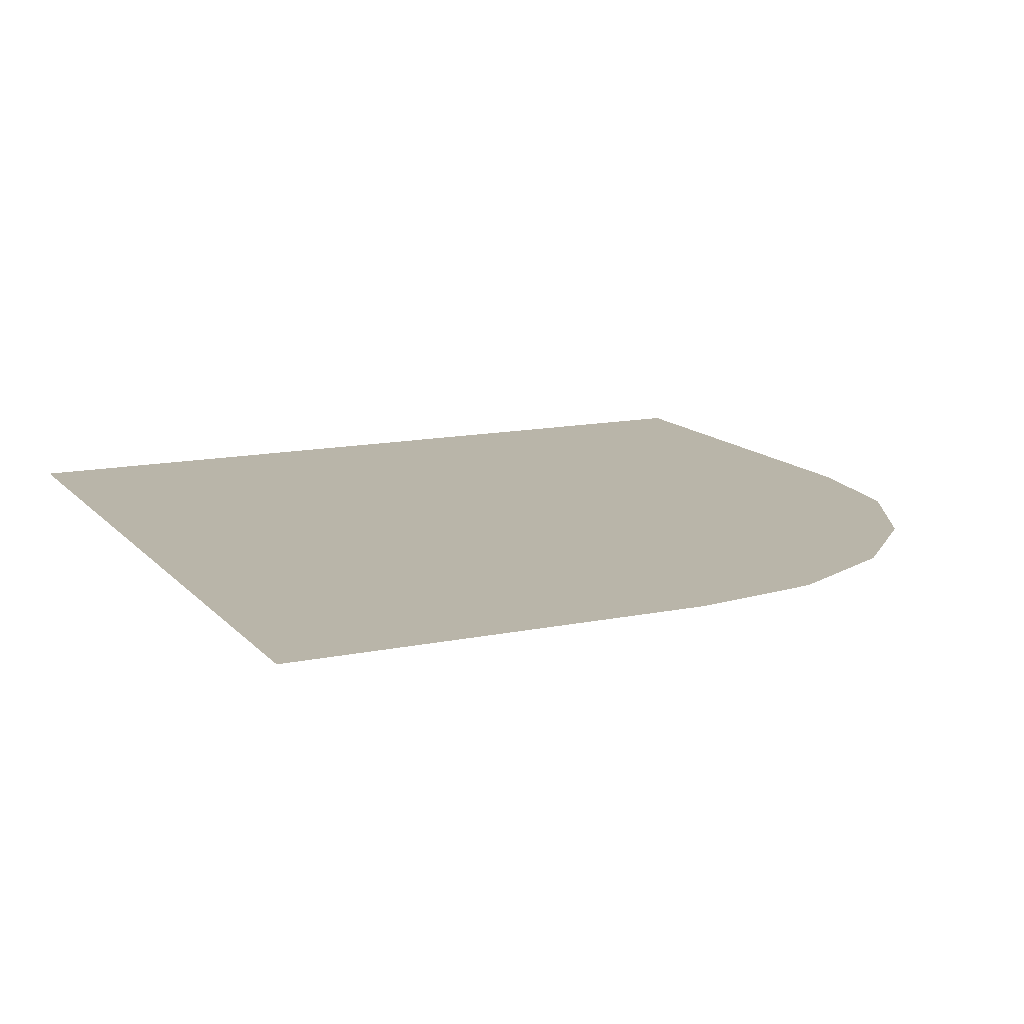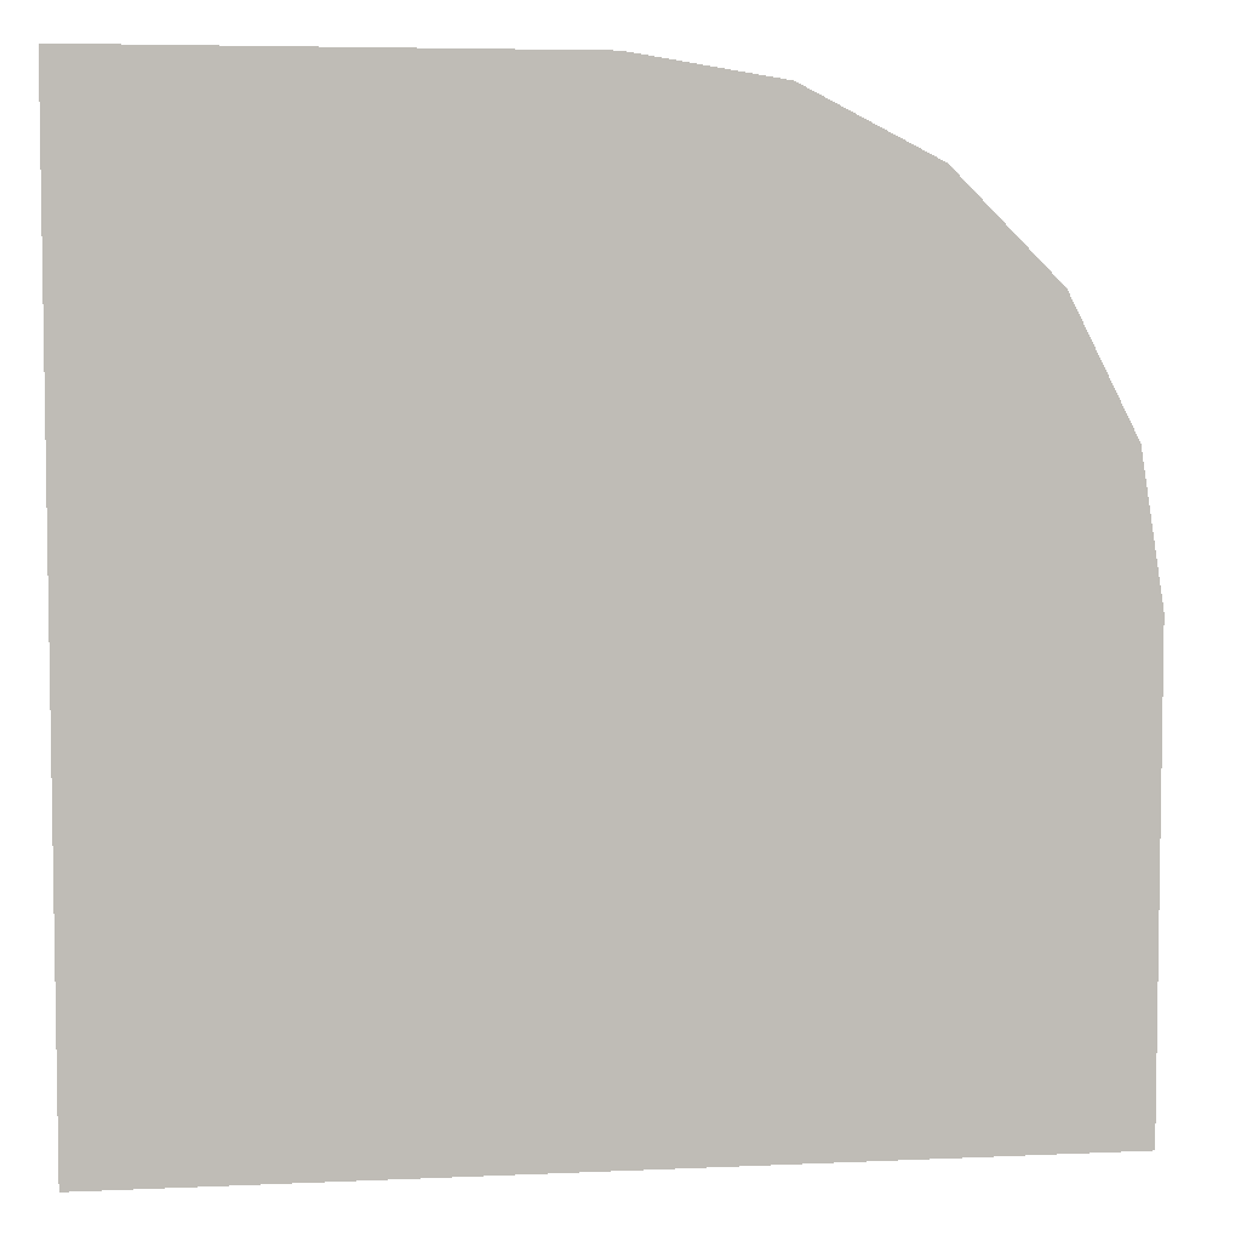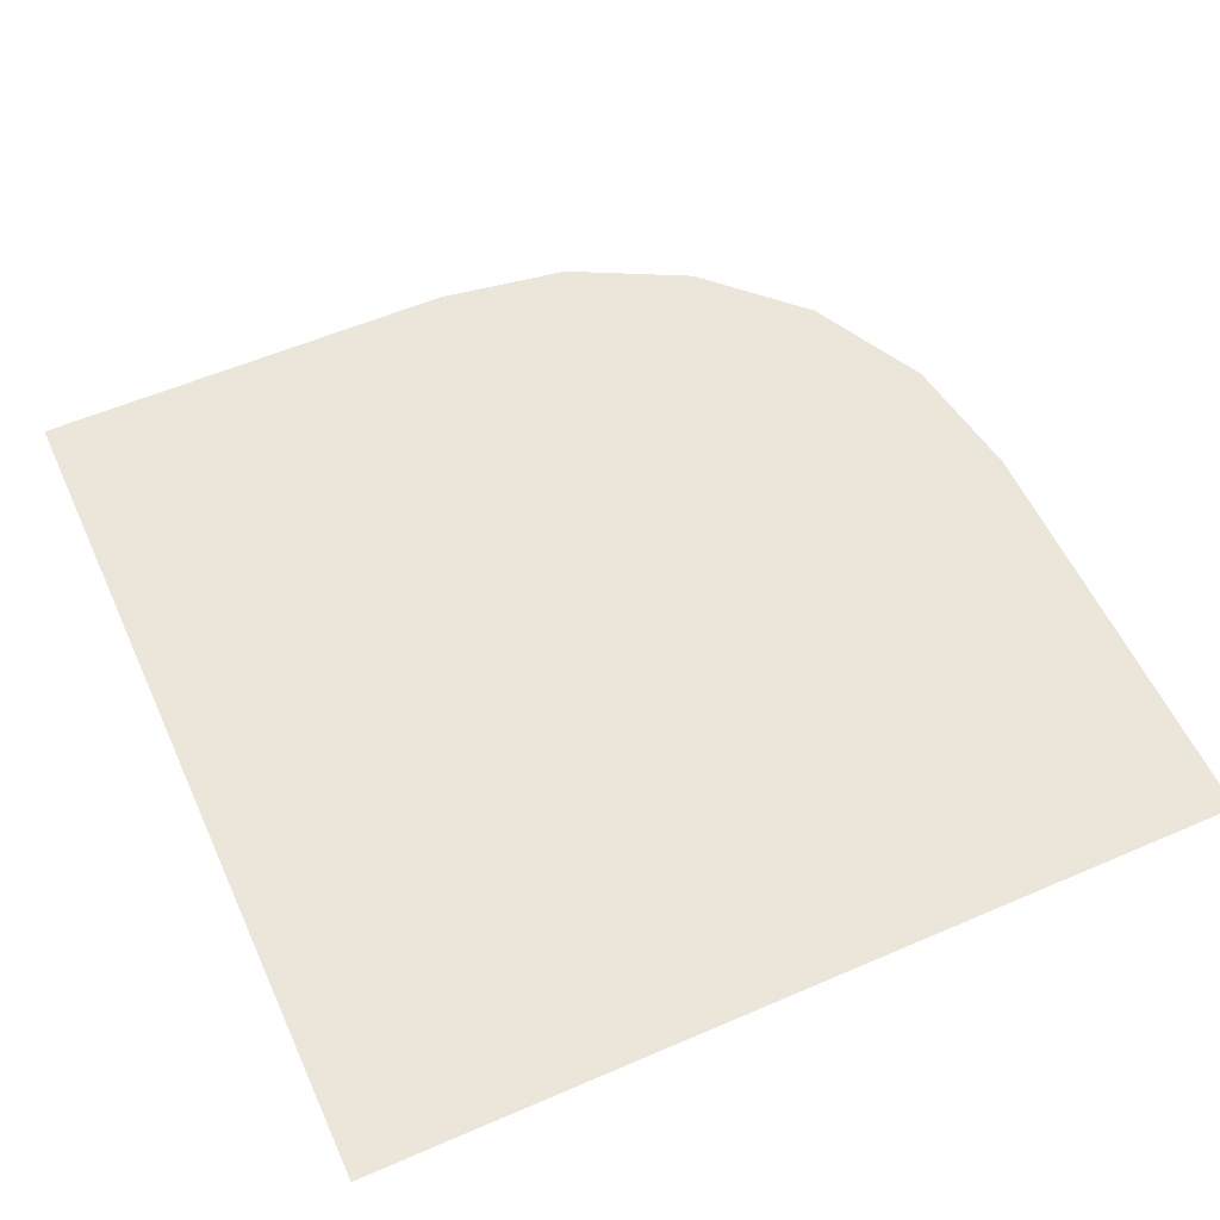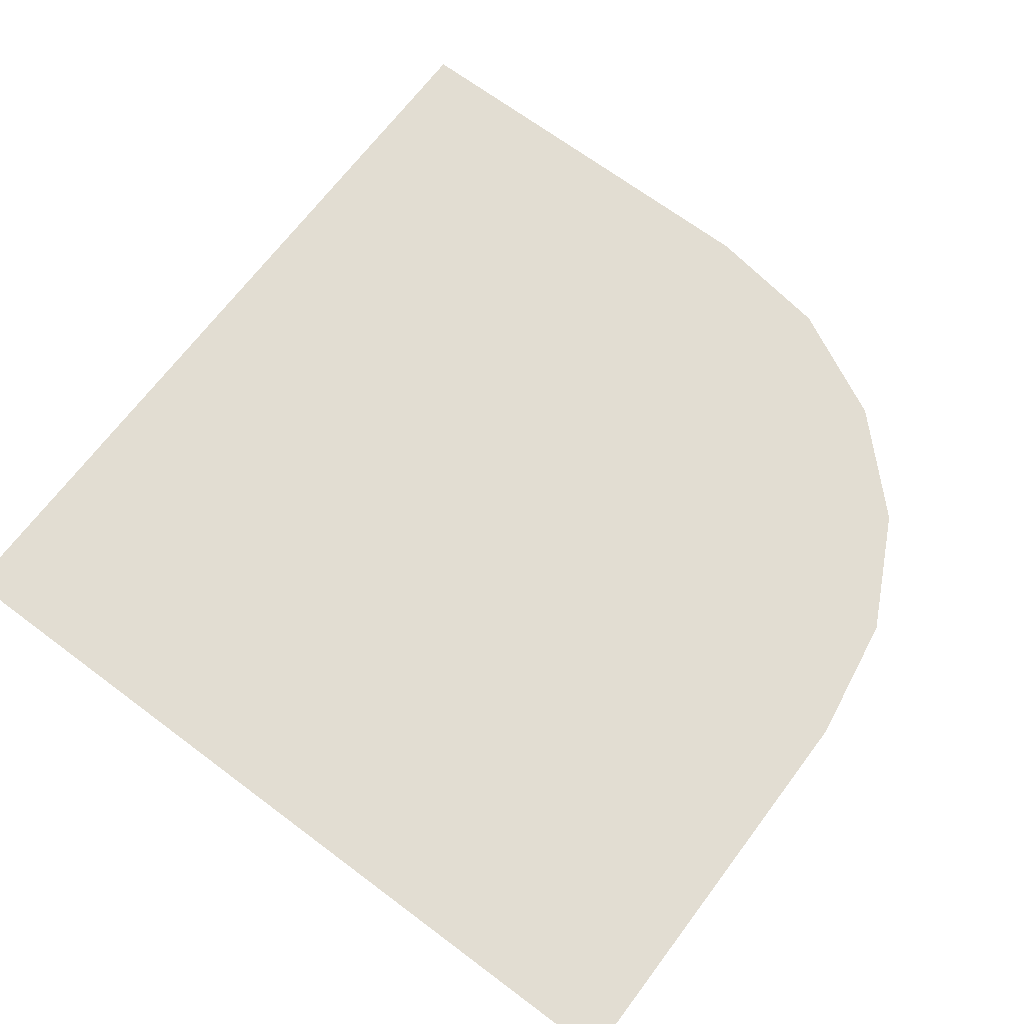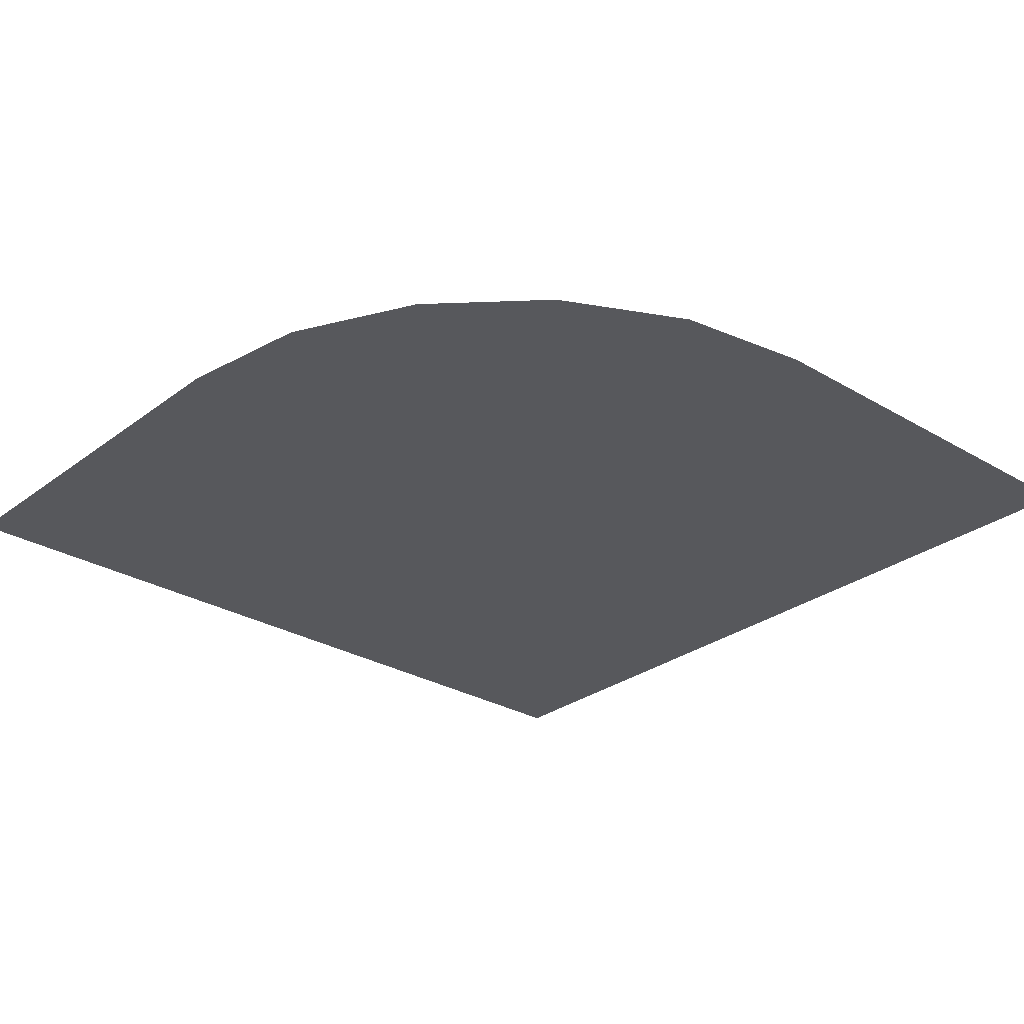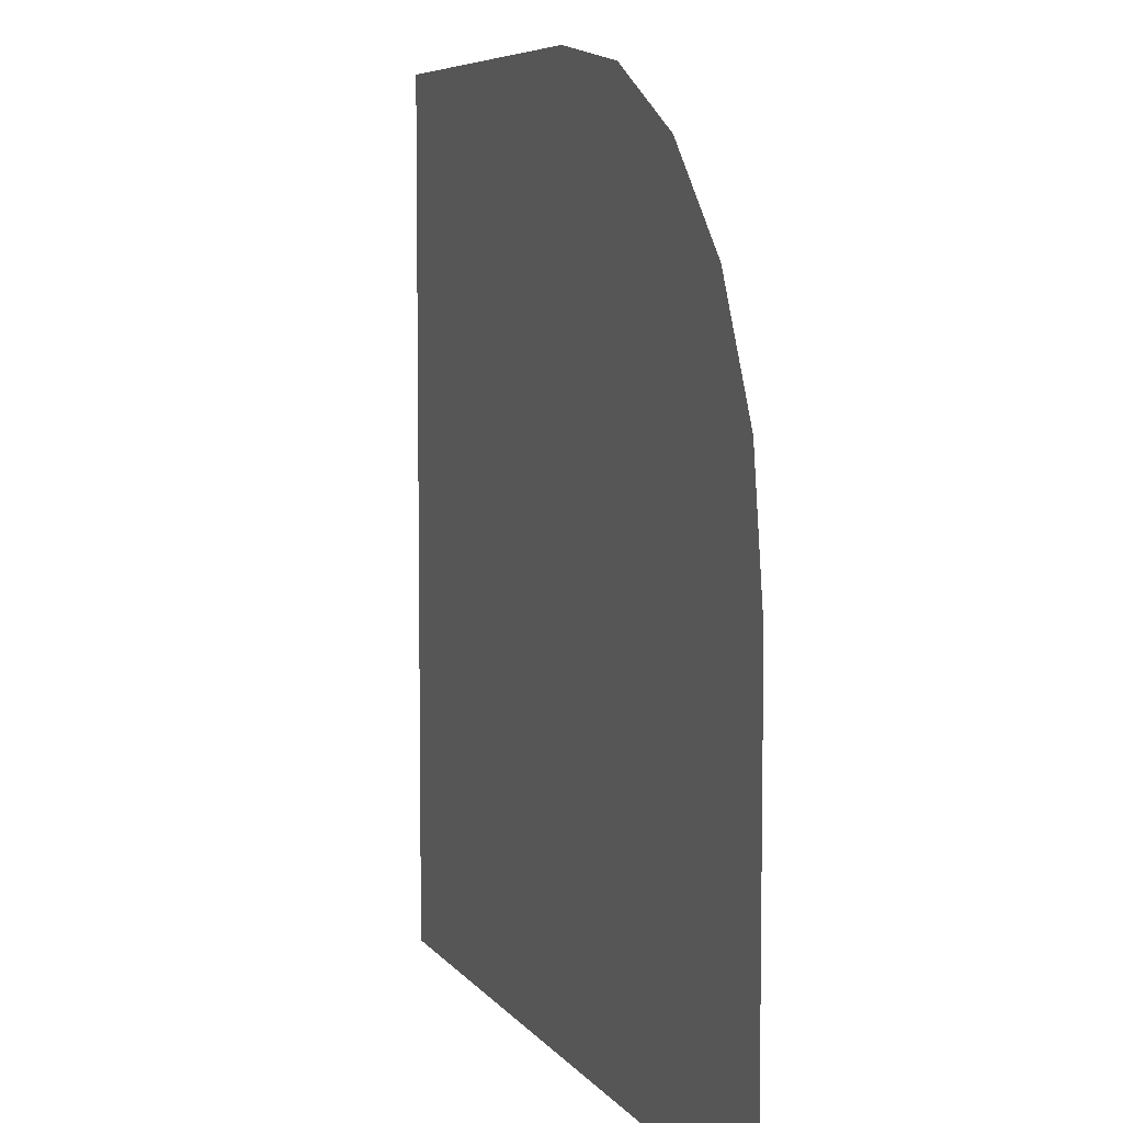
<metadata>
{"format":"obj","ext":"obj","renderer":"f3d","projection":"perspective","resolution":1024,"background":"white","views":[{"elev":13.4,"azim":-25.3,"up":"+Y"},{"elev":5.5,"azim":-7.9,"up":"+Z"},{"elev":56.6,"azim":-114.3,"up":"+Y"},{"elev":68.3,"azim":-53.1,"up":"+Y"},{"elev":-28.4,"azim":48.3,"up":"+Y"},{"elev":6.5,"azim":70.8,"up":"+Z"}]}
</metadata>
<code>
v 771.5 35.71 1518
v 833.3 35.71 1508
v 889.1 35.71 1480
v 933.3 35.71 1435
v 961.7 35.71 1380
v 971.5 35.71 1318
v 771.5 35.71 1318
v 571.5 35.71 1518
v 571.5 35.71 1318
v 971.5 35.71 1118
v 771.5 35.71 1118
v 571.5 35.71 1118
f 11 7 6 10
f 7 1 2 3
f 7 3 4
f 7 4 5 6
f 9 8 1 7
f 12 9 7 11

</code>
